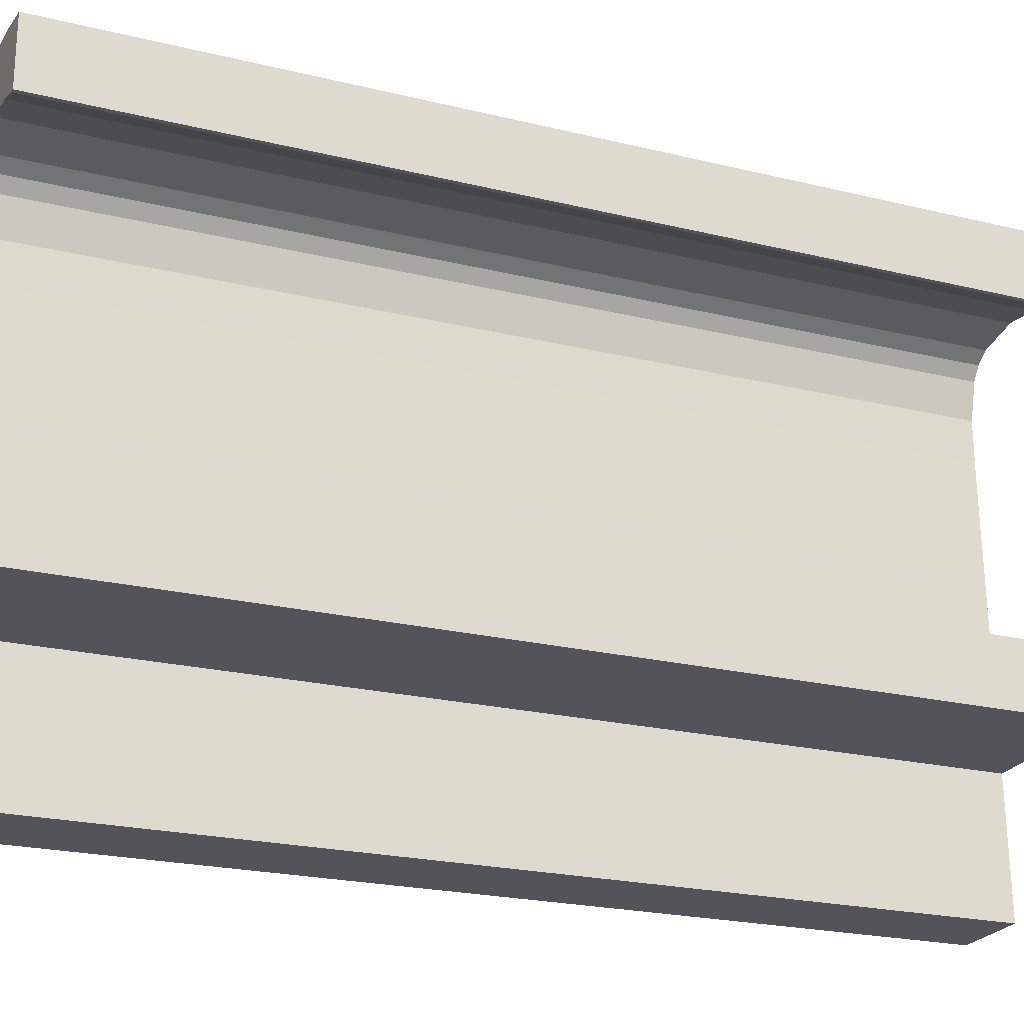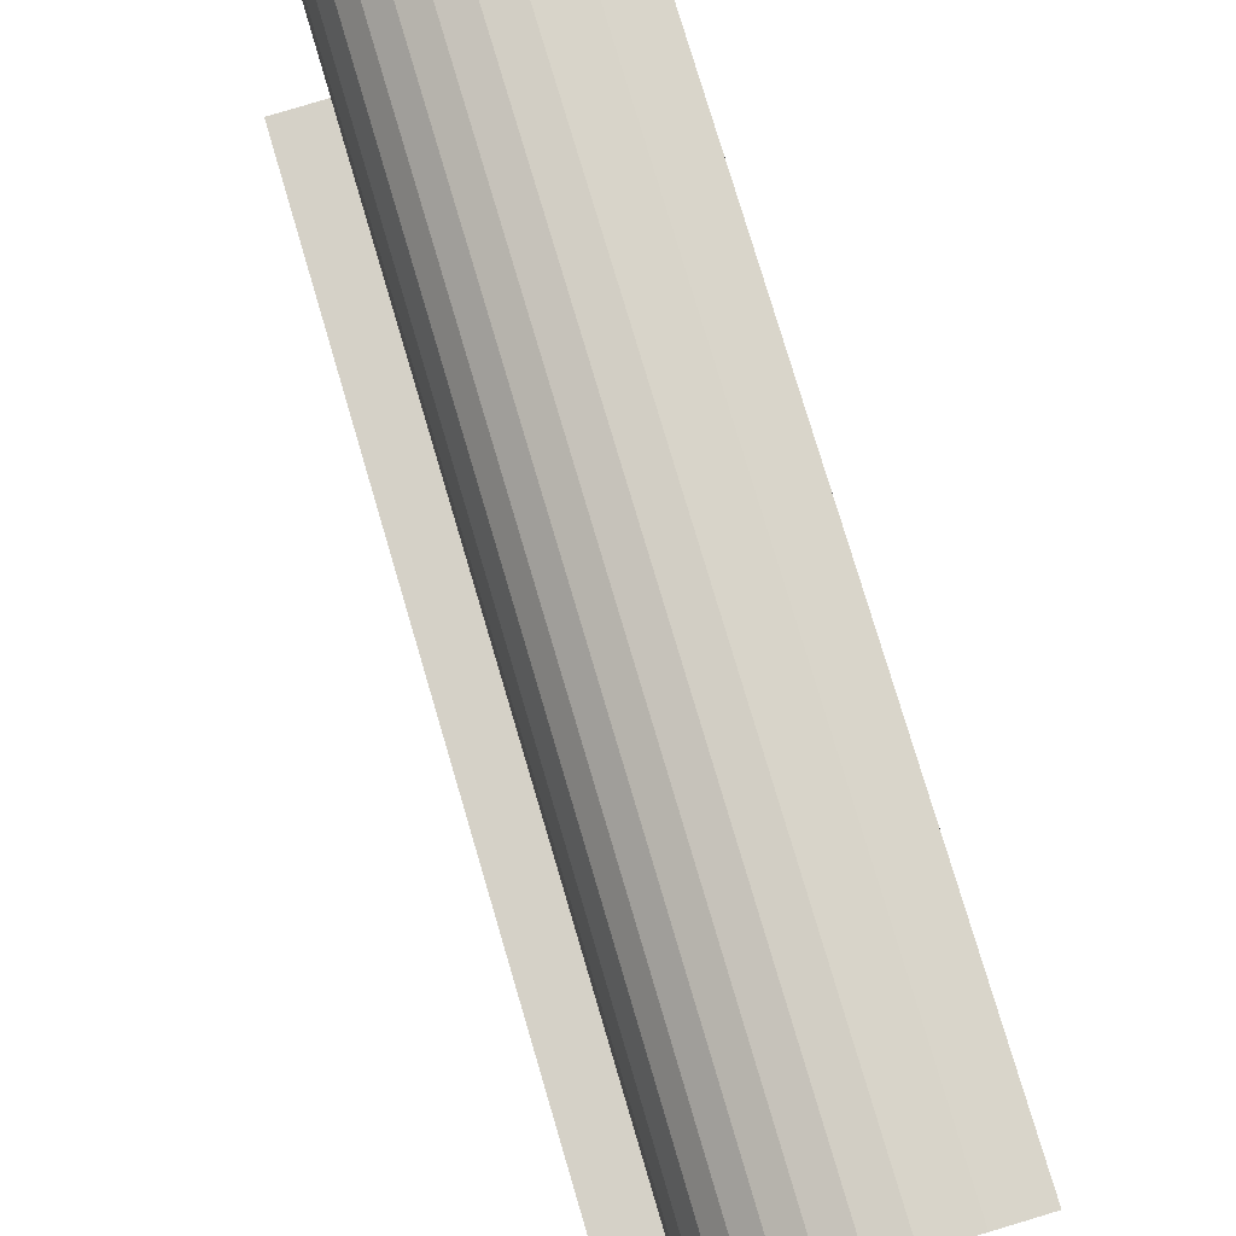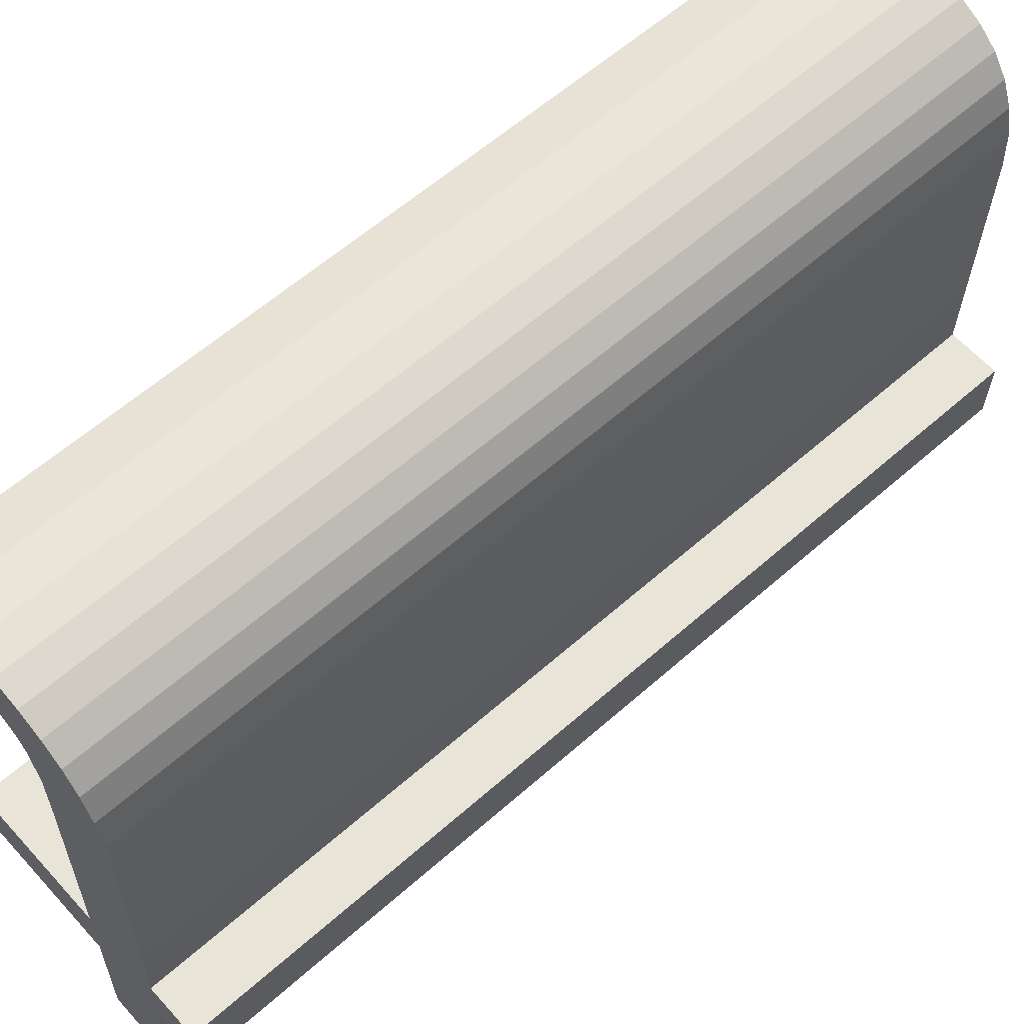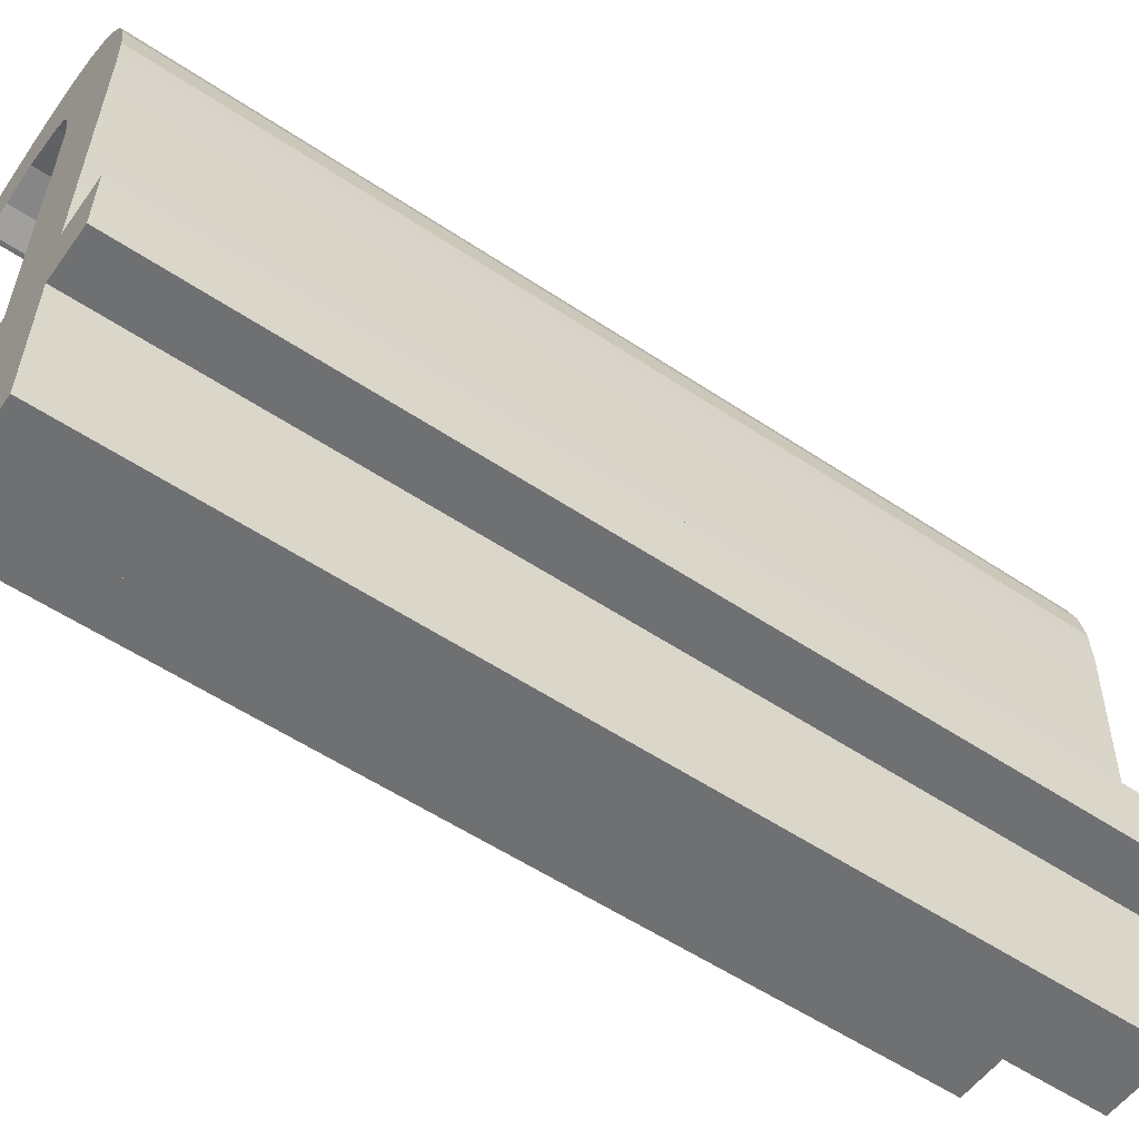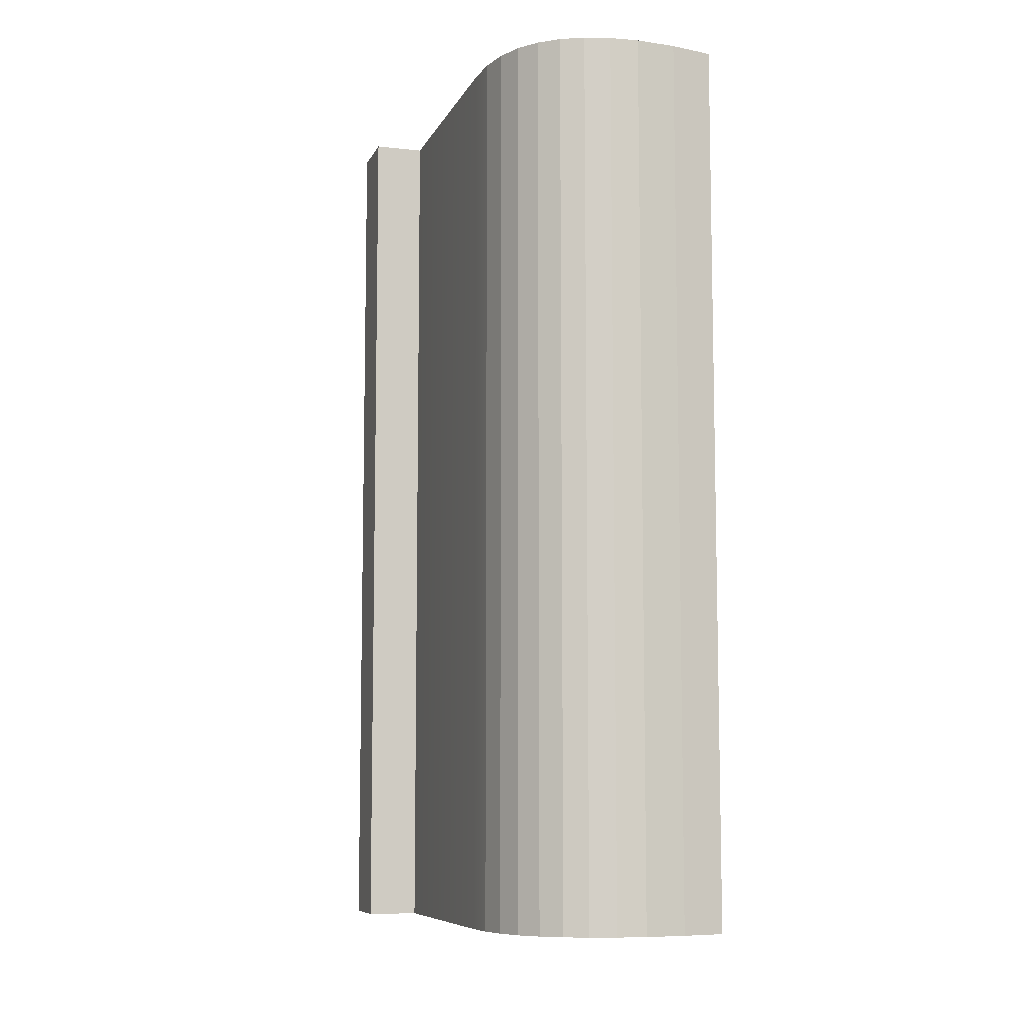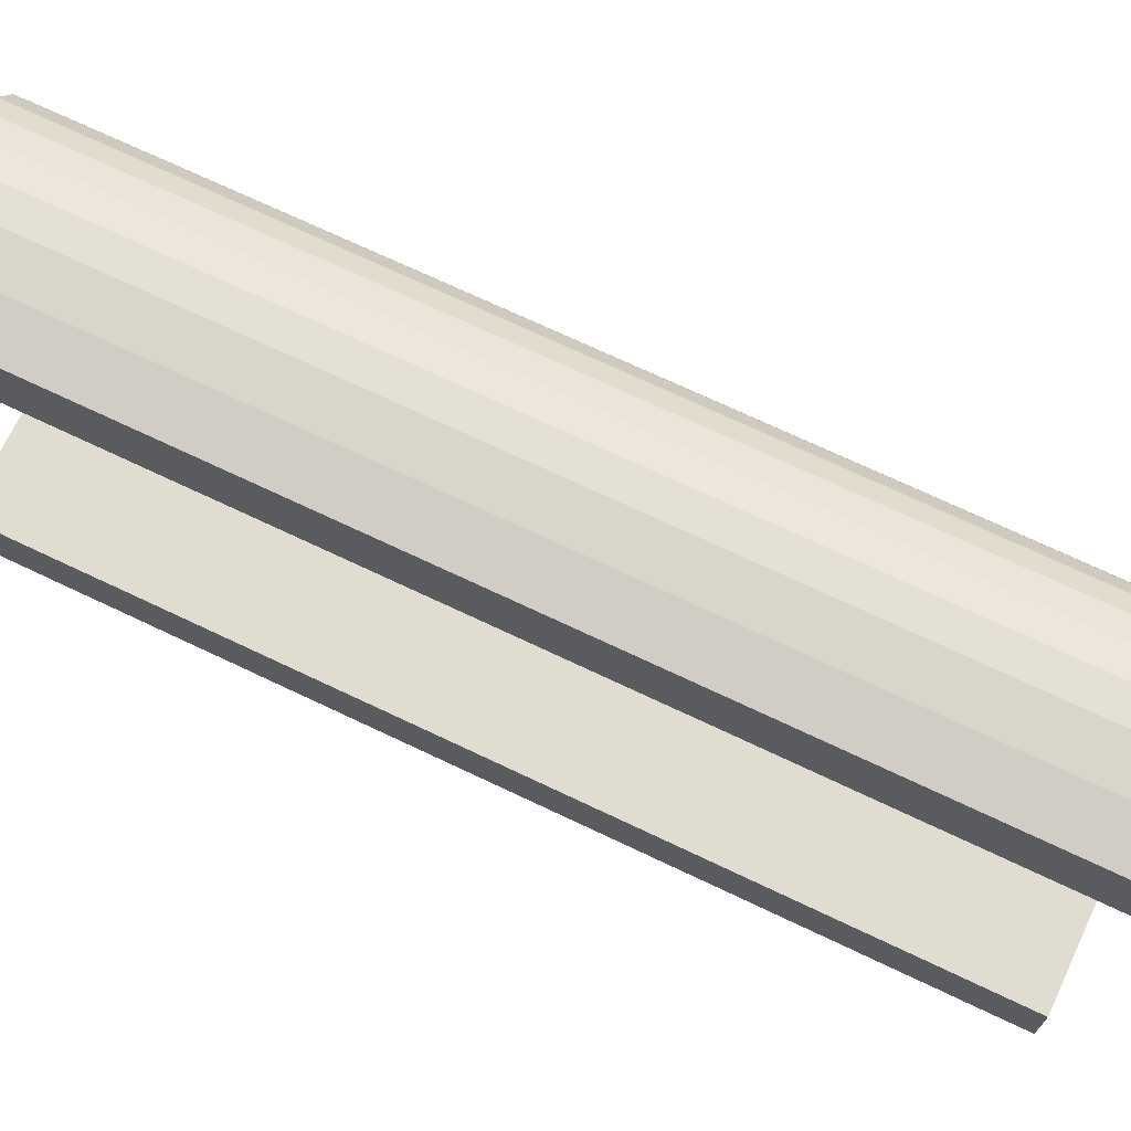
<metadata>
{"format":"obj","ext":"obj","renderer":"f3d","projection":"perspective","resolution":1024,"background":"white","views":[{"elev":-22.5,"azim":67.2,"up":"+Z"},{"elev":77.8,"azim":-16.5,"up":"+Z"},{"elev":59.9,"azim":-132.2,"up":"+Z"},{"elev":-56.0,"azim":-125.0,"up":"+Z"},{"elev":-8.2,"azim":-18.2,"up":"+Y"},{"elev":71.1,"azim":115.4,"up":"+Z"}]}
</metadata>
<code>
o mesh120/mesh120-geometry#mesh120-geometry
v 0.4408 -0.1337 0.1399
v 0.4408 -0.1337 0.1408
v 0.4427 -0.1337 0.1399
v 0.4407 -0.1337 0.1438
v 0.4427 -0.1337 0.1408
v 0.4408 -0.1463 0.1399
v 0.4408 -0.1337 0.1381
v 0.4407 -0.1463 0.1438
v 0.4427 -0.1463 0.1408
v 0.4427 -0.1463 0.1399
v 0.4403 -0.1337 0.146
v 0.4407 -0.1463 0.1445
v 0.4408 -0.1463 0.1408
v 0.4408 -0.1463 0.1381
v 0.4401 -0.1337 0.1458
v 0.4406 -0.1337 0.1462
v 0.4407 -0.1337 0.1445
v 0.4406 -0.1463 0.1462
v 0.4398 -0.1463 0.138
v 0.4399 -0.1337 0.1455
v 0.4403 -0.1463 0.146
v 0.4408 -0.1463 0.145
v 0.441 -0.1463 0.1463
v 0.4396 -0.1463 0.1447
v 0.4398 -0.1337 0.138
v 0.4397 -0.1337 0.1452
v 0.4399 -0.1463 0.1455
v 0.4401 -0.1463 0.1458
v 0.441 -0.1337 0.1463
v 0.4408 -0.1337 0.145
v 0.4397 -0.1463 0.1452
v 0.4397 -0.1463 0.1399
v 0.4397 -0.1337 0.1399
v 0.4396 -0.1337 0.1447
v 0.4409 -0.1463 0.1452
v 0.4397 -0.1463 0.1407
v 0.4397 -0.1337 0.1407
v 0.4396 -0.1337 0.1442
v 0.4409 -0.1337 0.1452
v 0.4414 -0.1463 0.1463
v 0.4411 -0.1463 0.1453
v 0.4396 -0.1463 0.1442
v 0.439 -0.1463 0.1398
v 0.439 -0.1337 0.1407
v 0.4411 -0.1337 0.1453
v 0.4414 -0.1337 0.1463
v 0.439 -0.1463 0.1407
v 0.439 -0.1337 0.1398
v 0.4417 -0.1463 0.1454
v 0.442 -0.1463 0.1463
v 0.4417 -0.1337 0.1454
v 0.442 -0.1337 0.1463
v 0.4422 -0.1463 0.1453
v 0.4422 -0.1337 0.1453
v 0.4426 -0.1463 0.1462
v 0.4426 -0.1337 0.1462
v 0.4425 -0.1463 0.1452
v 0.4425 -0.1337 0.1452
v 0.4426 -0.1337 0.1452
v 0.4426 -0.1463 0.1452
f 1 2 3
f 2 1 4
f 3 2 1
f 4 1 2
f 5 3 2
f 2 3 5
f 1 3 6
f 6 3 1
f 1 7 4
f 4 7 1
f 4 8 2
f 2 8 4
f 5 9 3
f 3 9 5
f 5 2 9
f 9 2 5
f 10 6 3
f 3 6 10
f 1 6 7
f 7 6 1
f 4 7 11
f 11 7 4
f 8 4 12
f 12 4 8
f 13 2 8
f 8 2 13
f 10 3 9
f 9 3 10
f 13 9 2
f 2 9 13
f 10 9 6
f 6 9 10
f 14 7 6
f 6 7 14
f 11 7 15
f 15 7 11
f 16 4 11
f 11 4 16
f 17 12 4
f 4 12 17
f 12 18 8
f 8 18 12
f 13 8 14
f 14 8 13
f 13 6 9
f 9 6 13
f 14 19 7
f 7 19 14
f 6 13 14
f 14 13 6
f 15 7 20
f 20 7 15
f 11 15 21
f 21 15 11
f 17 4 16
f 16 4 17
f 16 11 18
f 18 11 16
f 12 17 22
f 22 17 12
f 23 18 12
f 12 18 23
f 21 8 18
f 18 8 21
f 8 21 14
f 14 21 8
f 14 24 19
f 19 24 14
f 25 7 19
f 19 7 25
f 20 7 26
f 26 7 20
f 20 27 15
f 15 27 20
f 28 21 15
f 15 21 28
f 21 18 11
f 11 18 21
f 29 17 16
f 16 17 29
f 18 23 16
f 16 23 18
f 30 22 17
f 17 22 30
f 22 23 12
f 12 23 22
f 21 28 14
f 14 28 21
f 31 24 14
f 14 24 31
f 19 24 32
f 32 24 19
f 25 33 7
f 7 33 25
f 25 19 33
f 33 19 25
f 26 7 34
f 34 7 26
f 26 31 20
f 20 31 26
f 27 20 31
f 31 20 27
f 28 15 27
f 27 15 28
f 30 17 29
f 29 17 30
f 29 16 23
f 23 16 29
f 22 30 35
f 35 30 22
f 35 23 22
f 22 23 35
f 28 27 14
f 14 27 28
f 31 26 24
f 24 26 31
f 27 31 14
f 14 31 27
f 32 24 36
f 36 24 32
f 32 33 19
f 19 33 32
f 37 7 33
f 33 7 37
f 34 7 38
f 38 7 34
f 34 24 26
f 26 24 34
f 39 30 29
f 29 30 39
f 23 40 29
f 29 40 23
f 39 35 30
f 30 35 39
f 41 23 35
f 35 23 41
f 42 36 24
f 24 36 42
f 32 36 43
f 43 36 32
f 32 43 33
f 33 43 32
f 38 7 37
f 37 7 38
f 37 33 44
f 44 33 37
f 38 42 34
f 34 42 38
f 24 34 42
f 42 34 24
f 45 39 29
f 29 39 45
f 40 23 41
f 41 23 40
f 46 29 40
f 40 29 46
f 39 45 35
f 35 45 39
f 41 35 45
f 45 35 41
f 42 38 36
f 36 38 42
f 47 43 36
f 36 43 47
f 48 33 43
f 43 33 48
f 37 36 38
f 38 36 37
f 48 44 33
f 33 44 48
f 37 44 36
f 36 44 37
f 46 45 29
f 29 45 46
f 49 40 41
f 41 40 49
f 40 50 46
f 46 50 40
f 45 51 41
f 41 51 45
f 47 44 43
f 43 44 47
f 47 36 44
f 44 36 47
f 48 43 44
f 44 43 48
f 51 45 46
f 46 45 51
f 50 40 49
f 49 40 50
f 49 41 51
f 51 41 49
f 52 46 50
f 50 46 52
f 52 51 46
f 46 51 52
f 53 50 49
f 49 50 53
f 51 54 49
f 49 54 51
f 50 55 52
f 52 55 50
f 54 51 52
f 52 51 54
f 55 50 53
f 53 50 55
f 53 49 54
f 54 49 53
f 56 52 55
f 55 52 56
f 56 54 52
f 52 54 56
f 57 55 53
f 53 55 57
f 54 58 53
f 53 58 54
f 56 55 59
f 59 55 56
f 58 54 56
f 56 54 58
f 60 55 57
f 57 55 60
f 57 53 58
f 58 53 57
f 60 59 55
f 55 59 60
f 59 58 56
f 56 58 59
f 60 57 59
f 59 57 60
f 58 59 57
f 57 59 58

</code>
